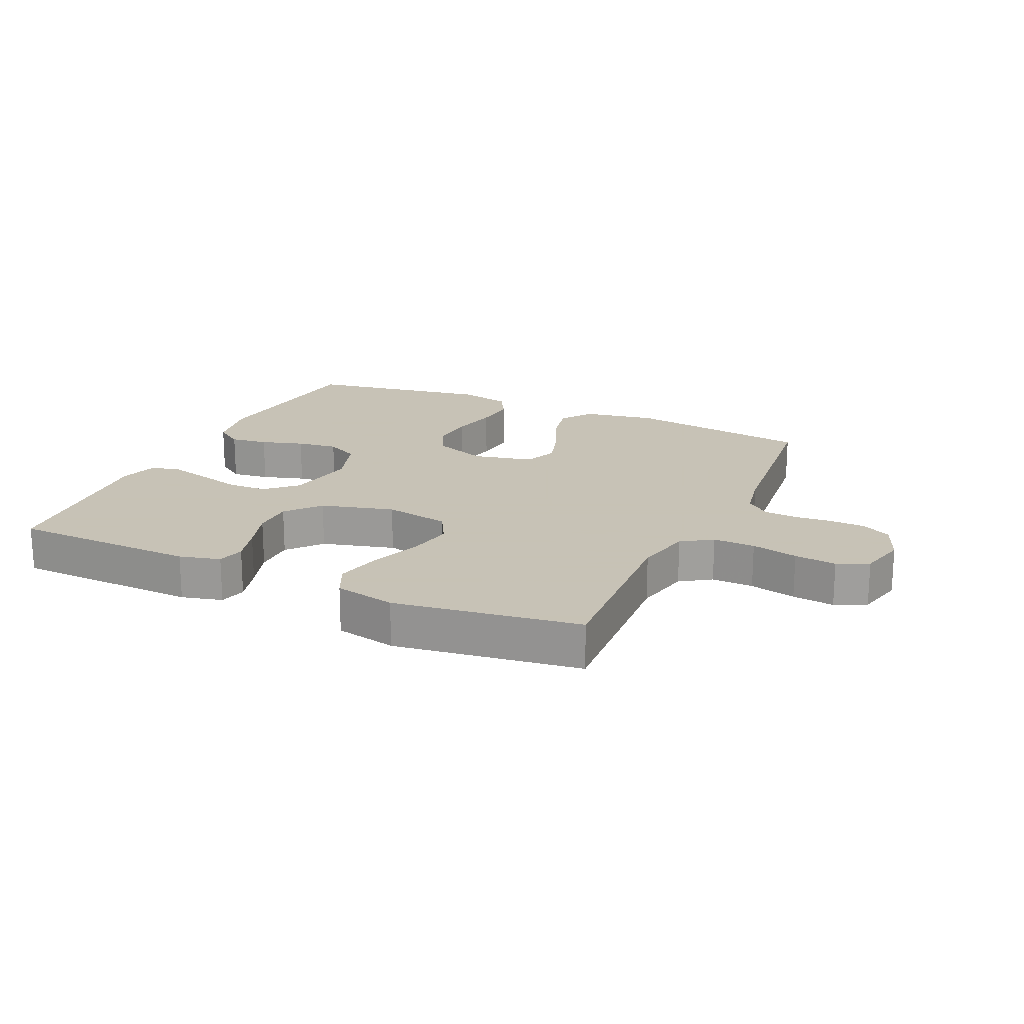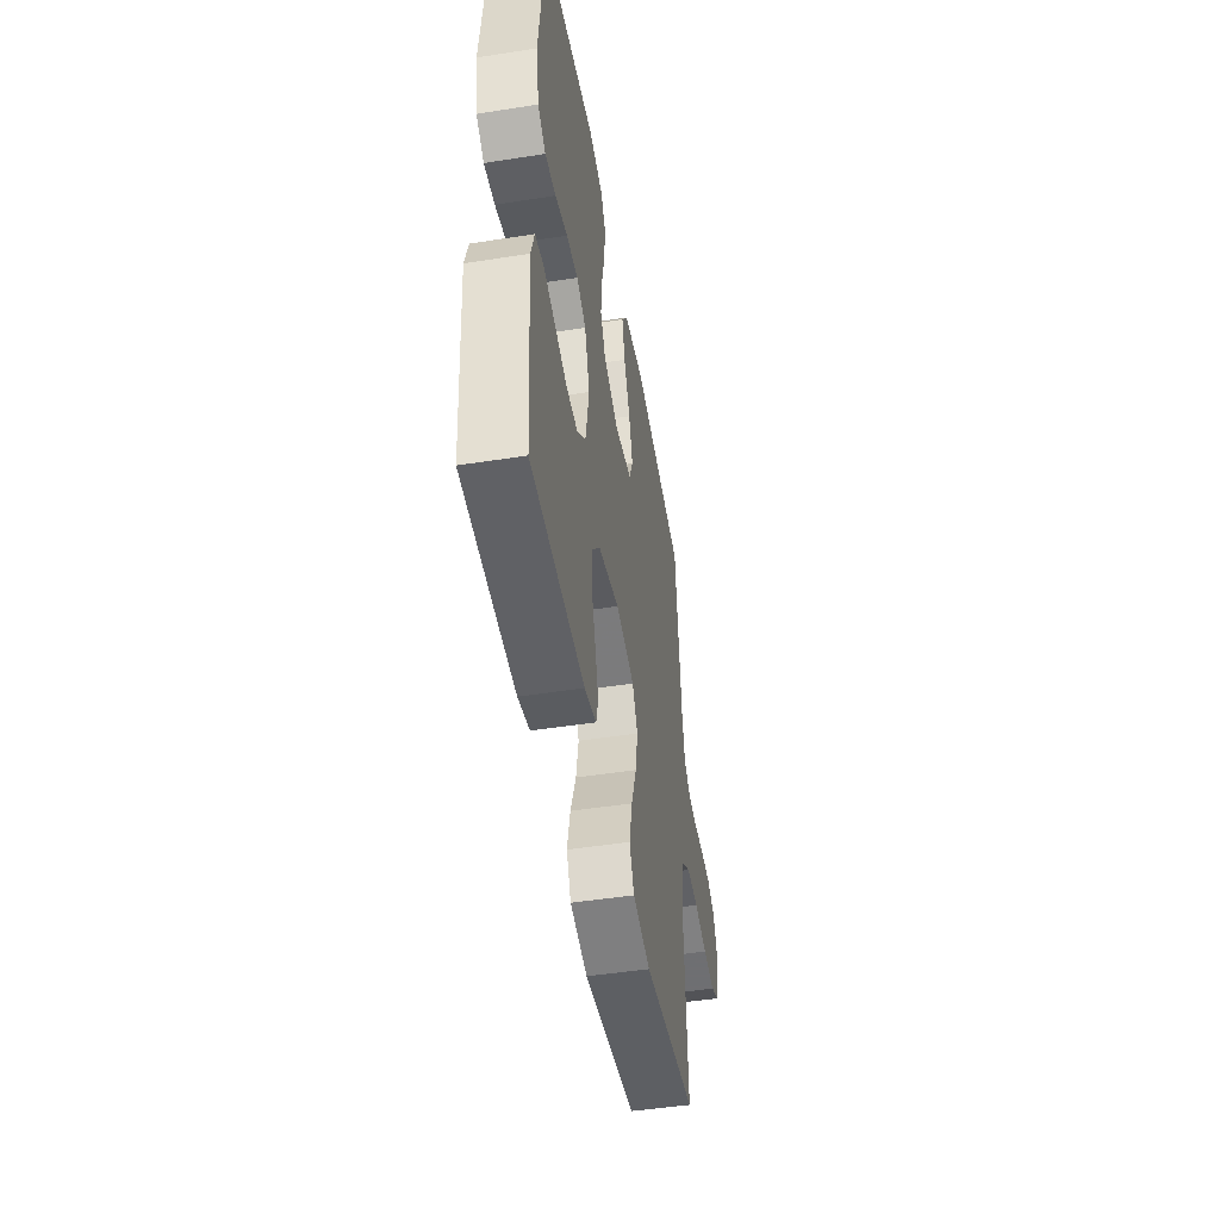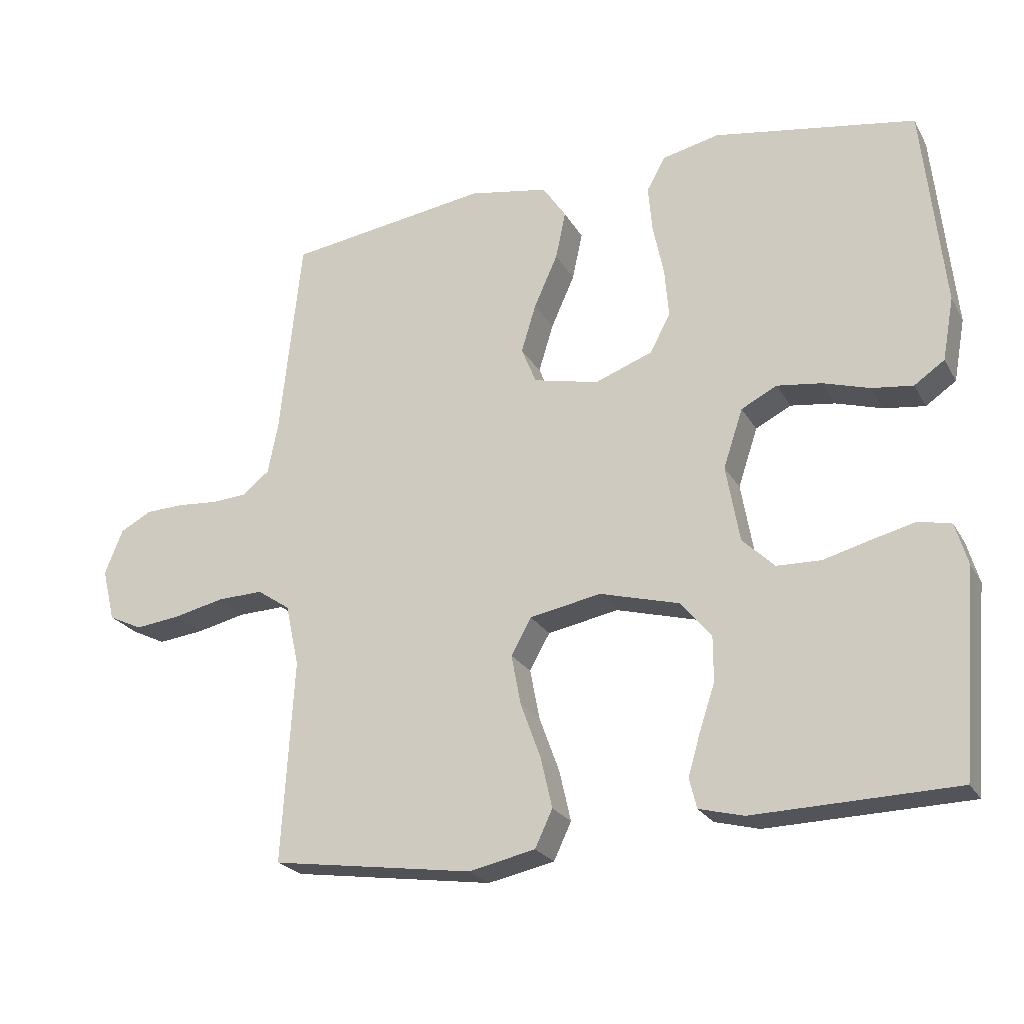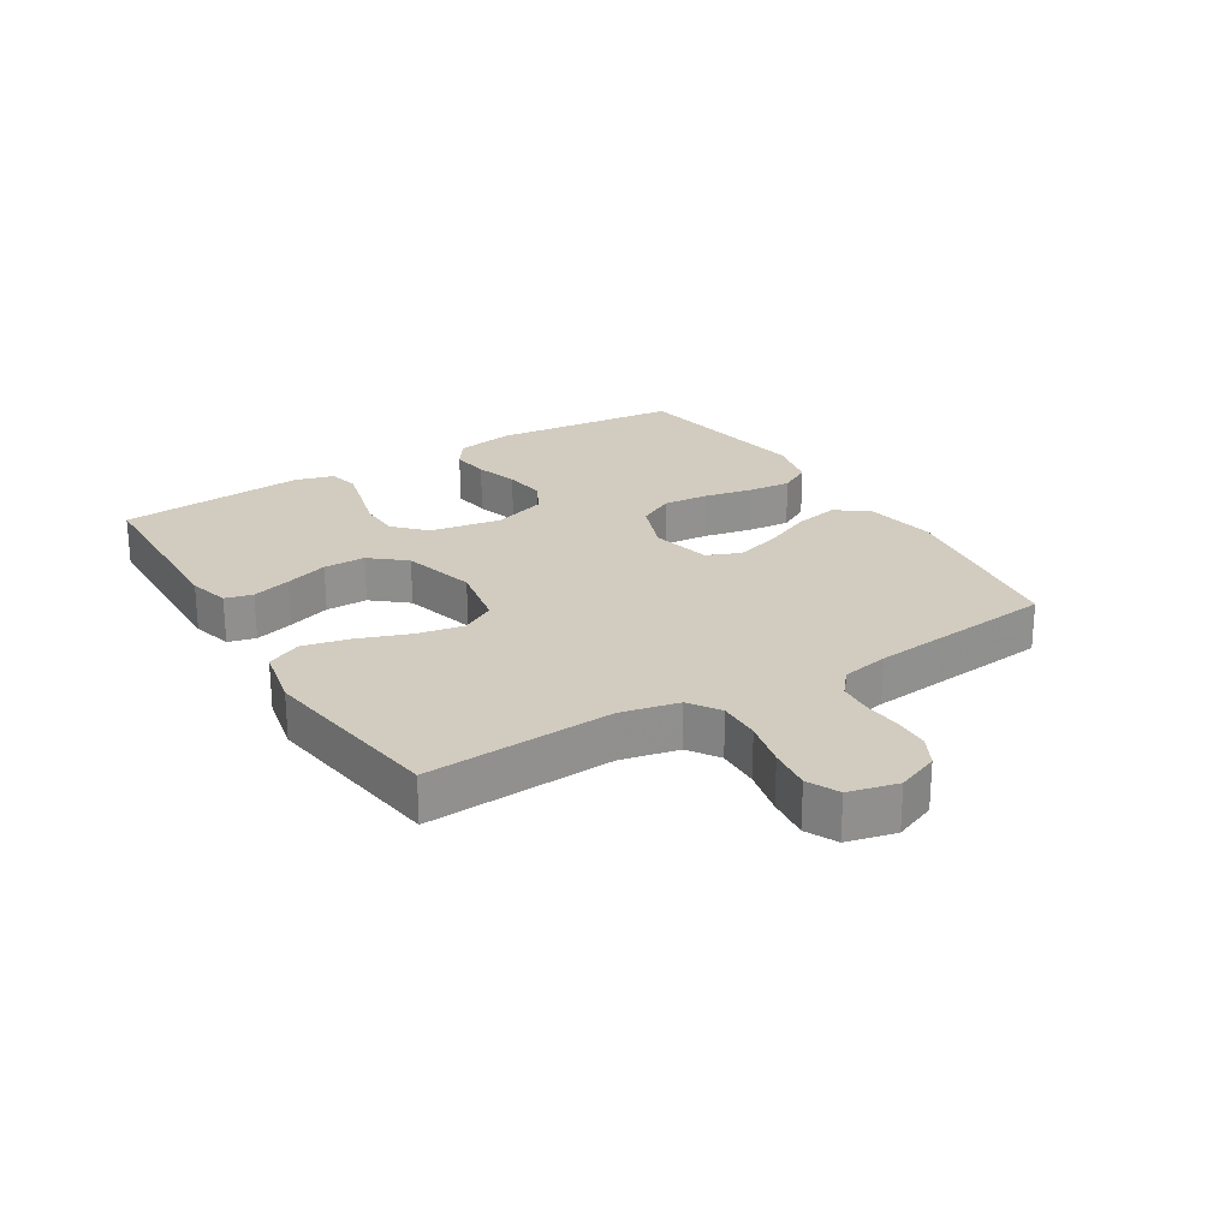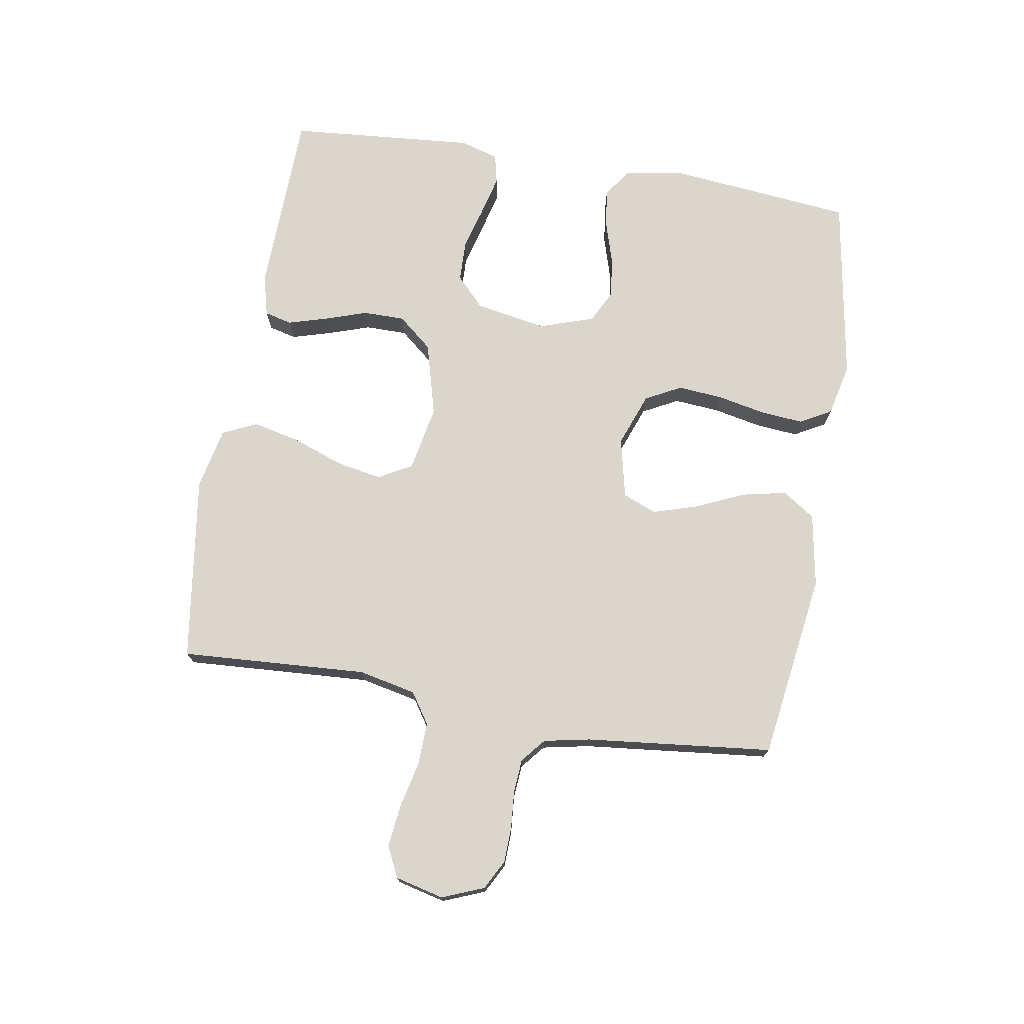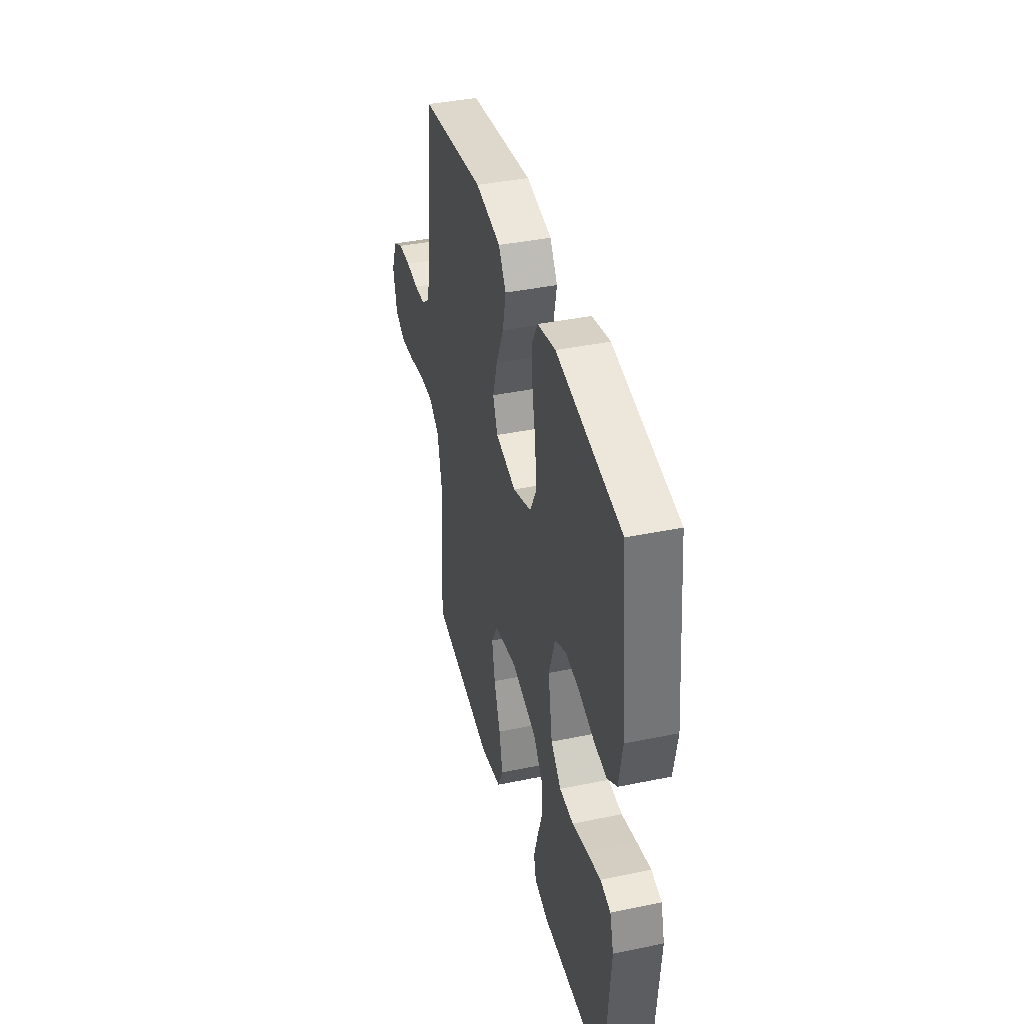
<metadata>
{"format":"obj","ext":"obj","renderer":"f3d","projection":"perspective","resolution":1024,"background":"white","views":[{"elev":19.1,"azim":-155.3,"up":"+Y"},{"elev":-48.2,"azim":99.9,"up":"+Z"},{"elev":-23.4,"azim":22.9,"up":"+Z"},{"elev":24.1,"azim":-121.6,"up":"+Y"},{"elev":73.8,"azim":-80.5,"up":"+Y"},{"elev":39.9,"azim":75.7,"up":"+Z"}]}
</metadata>
<code>
v -0.5 0.07 -0.5
v -0.482 0.07 -0.2
v -0.502 0.07 -0.108
v -0.551 0.07 -0.075
v -0.619 0.07 -0.077
v -0.694 0.07 -0.094
v -0.762 0.07 -0.102
v -0.812 0.07 -0.078
v -0.831 0.07 0
v -0.804 0.07 0.067
v -0.757 0.07 0.092
v -0.7 0.07 0.094
v -0.639 0.07 0.089
v -0.586 0.07 0.093
v -0.547 0.07 0.125
v -0.532 0.07 0.2
v -0.5 0.07 0.5
v -0.2 0.07 0.543
v -0.082 0.07 0.522
v -0.047 0.07 0.47
v -0.062 0.07 0.399
v -0.097 0.07 0.321
v -0.119 0.07 0.249
v -0.097 0.07 0.195
v 0 0.07 0.173
v 0.086 0.07 0.205
v 0.116 0.07 0.262
v 0.11 0.07 0.335
v 0.094 0.07 0.412
v 0.088 0.07 0.481
v 0.116 0.07 0.531
v 0.2 0.07 0.55
v 0.5 0.07 0.5
v 0.531 0.07 0.2
v 0.514 0.07 0.107
v 0.469 0.07 0.076
v 0.408 0.07 0.084
v 0.339 0.07 0.105
v 0.273 0.07 0.114
v 0.22 0.07 0.087
v 0.191 0.07 0
v 0.211 0.07 -0.114
v 0.259 0.07 -0.16
v 0.324 0.07 -0.162
v 0.395 0.07 -0.143
v 0.459 0.07 -0.127
v 0.507 0.07 -0.138
v 0.525 0.07 -0.2
v 0.5 0.07 -0.5
v 0.2 0.07 -0.508
v 0.134 0.07 -0.491
v 0.123 0.07 -0.447
v 0.141 0.07 -0.385
v 0.164 0.07 -0.316
v 0.164 0.07 -0.249
v 0.118 0.07 -0.194
v 0 0.07 -0.162
v -0.106 0.07 -0.182
v -0.136 0.07 -0.236
v -0.122 0.07 -0.31
v -0.092 0.07 -0.392
v -0.075 0.07 -0.467
v -0.101 0.07 -0.522
v -0.2 0.07 -0.543
v -0.5 0 -0.5
v -0.482 0 -0.2
v -0.502 0 -0.108
v -0.551 0 -0.075
v -0.619 0 -0.077
v -0.694 0 -0.094
v -0.762 0 -0.102
v -0.812 0 -0.078
v -0.831 0 0
v -0.804 0 0.067
v -0.757 0 0.092
v -0.7 0 0.094
v -0.639 0 0.089
v -0.586 0 0.093
v -0.547 0 0.125
v -0.532 0 0.2
v -0.5 0 0.5
v -0.2 0 0.543
v -0.082 0 0.522
v -0.047 0 0.47
v -0.062 0 0.399
v -0.097 0 0.321
v -0.119 0 0.249
v -0.097 0 0.195
v 0 0 0.173
v 0.086 0 0.205
v 0.116 0 0.262
v 0.11 0 0.335
v 0.094 0 0.412
v 0.088 0 0.481
v 0.116 0 0.531
v 0.2 0 0.55
v 0.5 0 0.5
v 0.531 0 0.2
v 0.514 0 0.107
v 0.469 0 0.076
v 0.408 0 0.084
v 0.339 0 0.105
v 0.273 0 0.114
v 0.22 0 0.087
v 0.191 0 0
v 0.211 0 -0.114
v 0.259 0 -0.16
v 0.324 0 -0.162
v 0.395 0 -0.143
v 0.459 0 -0.127
v 0.507 0 -0.138
v 0.525 0 -0.2
v 0.5 0 -0.5
v 0.2 0 -0.508
v 0.134 0 -0.491
v 0.123 0 -0.447
v 0.141 0 -0.385
v 0.164 0 -0.316
v 0.164 0 -0.249
v 0.118 0 -0.194
v 0 0 -0.162
v -0.106 0 -0.182
v -0.136 0 -0.236
v -0.122 0 -0.31
v -0.092 0 -0.392
v -0.075 0 -0.467
v -0.101 0 -0.522
v -0.2 0 -0.543
f 63 64 1 2
f 60 61 62 63
f 59 60 63 2
f 58 59 2 3
f 57 58 3 4
f 51 52 53 54
f 49 50 51 54
f 49 54 55
f 48 49 55 56
f 44 45 46 47
f 44 47 48 56
f 35 36 37 38
f 35 38 39
f 34 35 39
f 33 34 39
f 32 33 39 40
f 28 29 30 31
f 27 28 31 32
f 19 20 21 22
f 19 22 23
f 16 17 18 19
f 15 16 19 23
f 14 15 23 24
f 10 11 12 13
f 10 13 14
f 9 10 14
f 5 6 7 8
f 4 5 8 9
f 57 4 9 14
f 43 44 56 57
f 42 43 57 14
f 27 32 40 41
f 26 27 41 42
f 25 26 42
f 14 24 25 42
f 66 65 128 127
f 127 126 125 124
f 66 127 124 123
f 67 66 123 122
f 68 67 122 121
f 118 117 116 115
f 118 115 114 113
f 119 118 113
f 120 119 113 112
f 111 110 109 108
f 120 112 111 108
f 102 101 100 99
f 103 102 99
f 103 99 98
f 103 98 97
f 104 103 97 96
f 95 94 93 92
f 96 95 92 91
f 86 85 84 83
f 87 86 83
f 83 82 81 80
f 87 83 80 79
f 88 87 79 78
f 77 76 75 74
f 78 77 74
f 78 74 73
f 72 71 70 69
f 73 72 69 68
f 78 73 68 121
f 121 120 108 107
f 78 121 107 106
f 105 104 96 91
f 106 105 91 90
f 106 90 89
f 106 89 88 78
f 1 65 66 2
f 2 66 67 3
f 3 67 68 4
f 4 68 69 5
f 5 69 70 6
f 6 70 71 7
f 7 71 72 8
f 8 72 73 9
f 9 73 74 10
f 10 74 75 11
f 11 75 76 12
f 12 76 77 13
f 13 77 78 14
f 14 78 79 15
f 15 79 80 16
f 16 80 81 17
f 17 81 82 18
f 18 82 83 19
f 19 83 84 20
f 20 84 85 21
f 21 85 86 22
f 22 86 87 23
f 23 87 88 24
f 24 88 89 25
f 25 89 90 26
f 26 90 91 27
f 27 91 92 28
f 28 92 93 29
f 29 93 94 30
f 30 94 95 31
f 31 95 96 32
f 32 96 97 33
f 33 97 98 34
f 34 98 99 35
f 35 99 100 36
f 36 100 101 37
f 37 101 102 38
f 38 102 103 39
f 39 103 104 40
f 40 104 105 41
f 41 105 106 42
f 42 106 107 43
f 43 107 108 44
f 44 108 109 45
f 45 109 110 46
f 46 110 111 47
f 47 111 112 48
f 48 112 113 49
f 49 113 114 50
f 50 114 115 51
f 51 115 116 52
f 52 116 117 53
f 53 117 118 54
f 54 118 119 55
f 55 119 120 56
f 56 120 121 57
f 57 121 122 58
f 58 122 123 59
f 59 123 124 60
f 60 124 125 61
f 61 125 126 62
f 62 126 127 63
f 63 127 128 64
f 64 128 65 1

</code>
